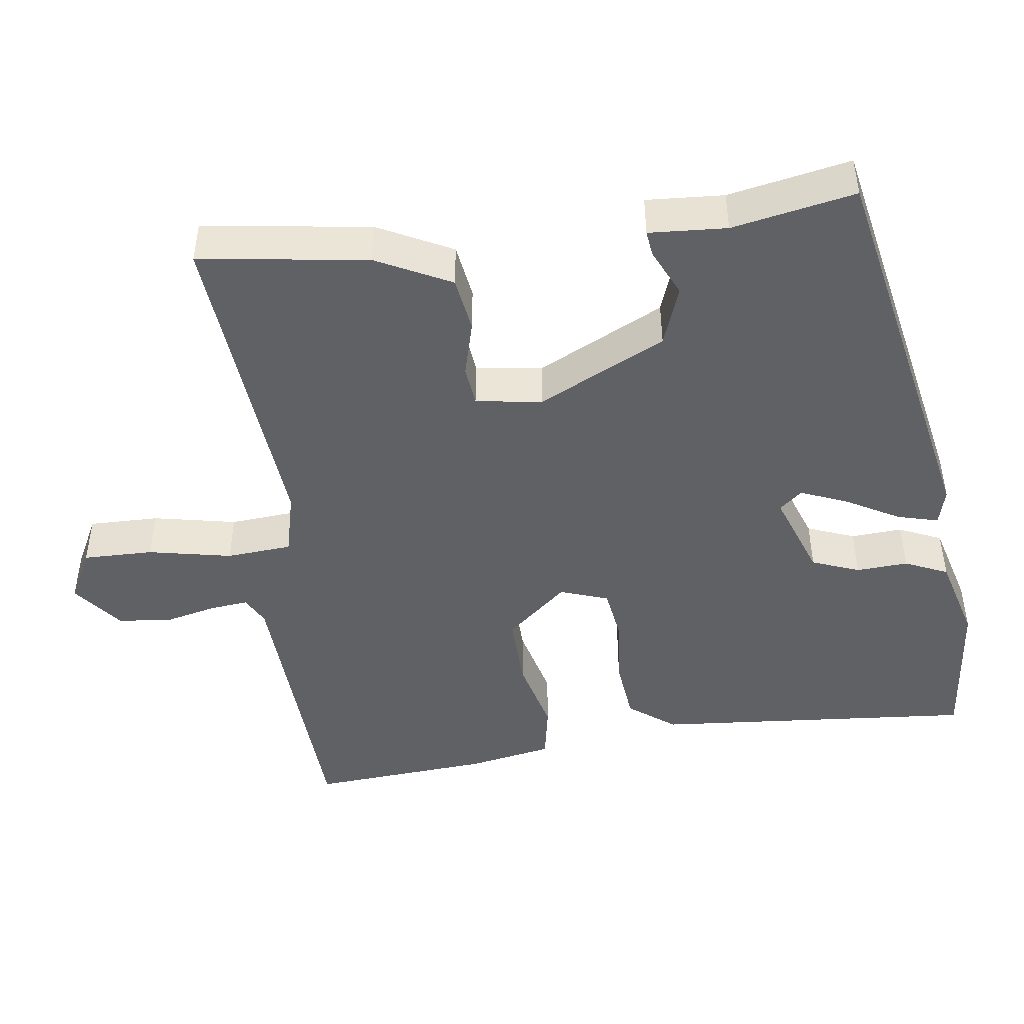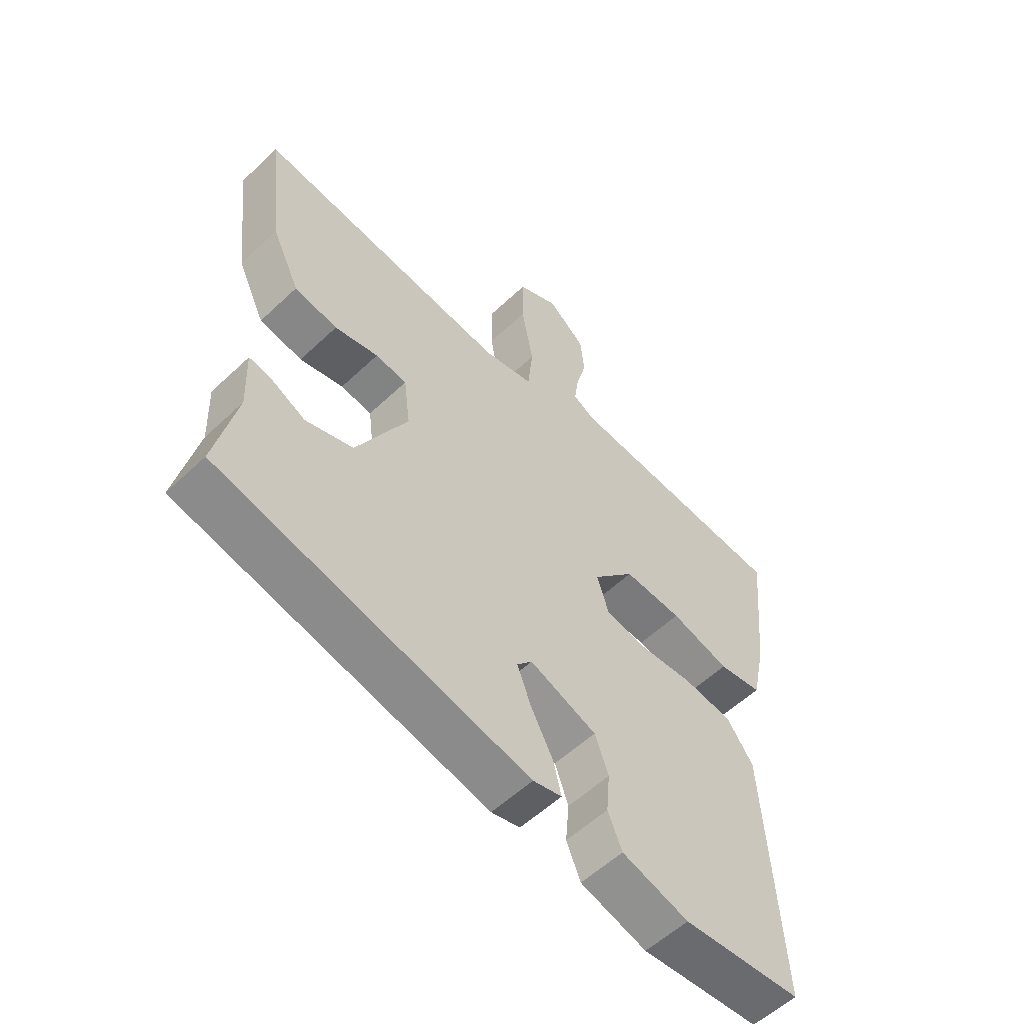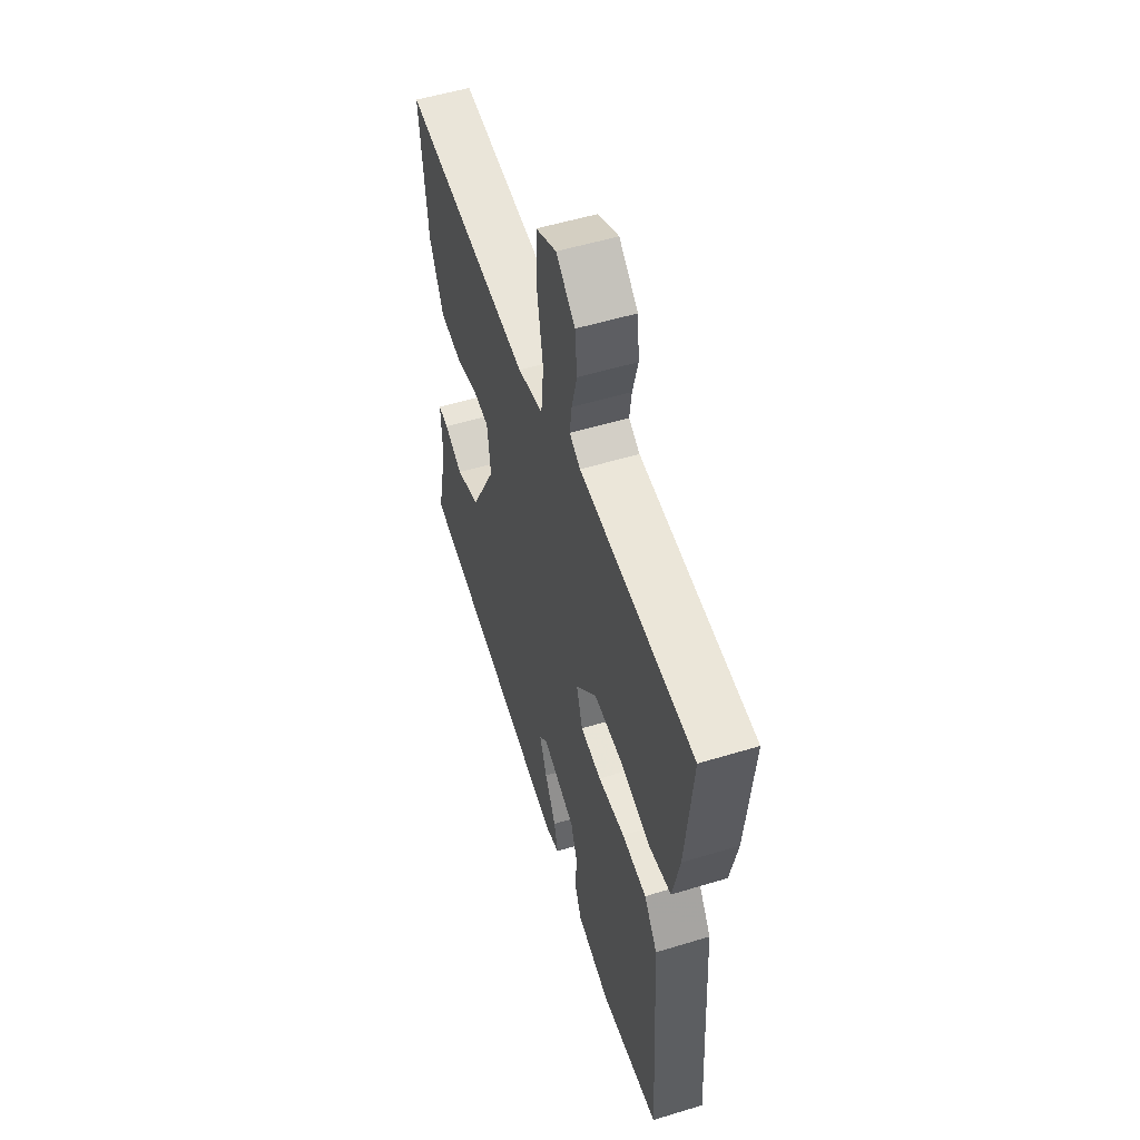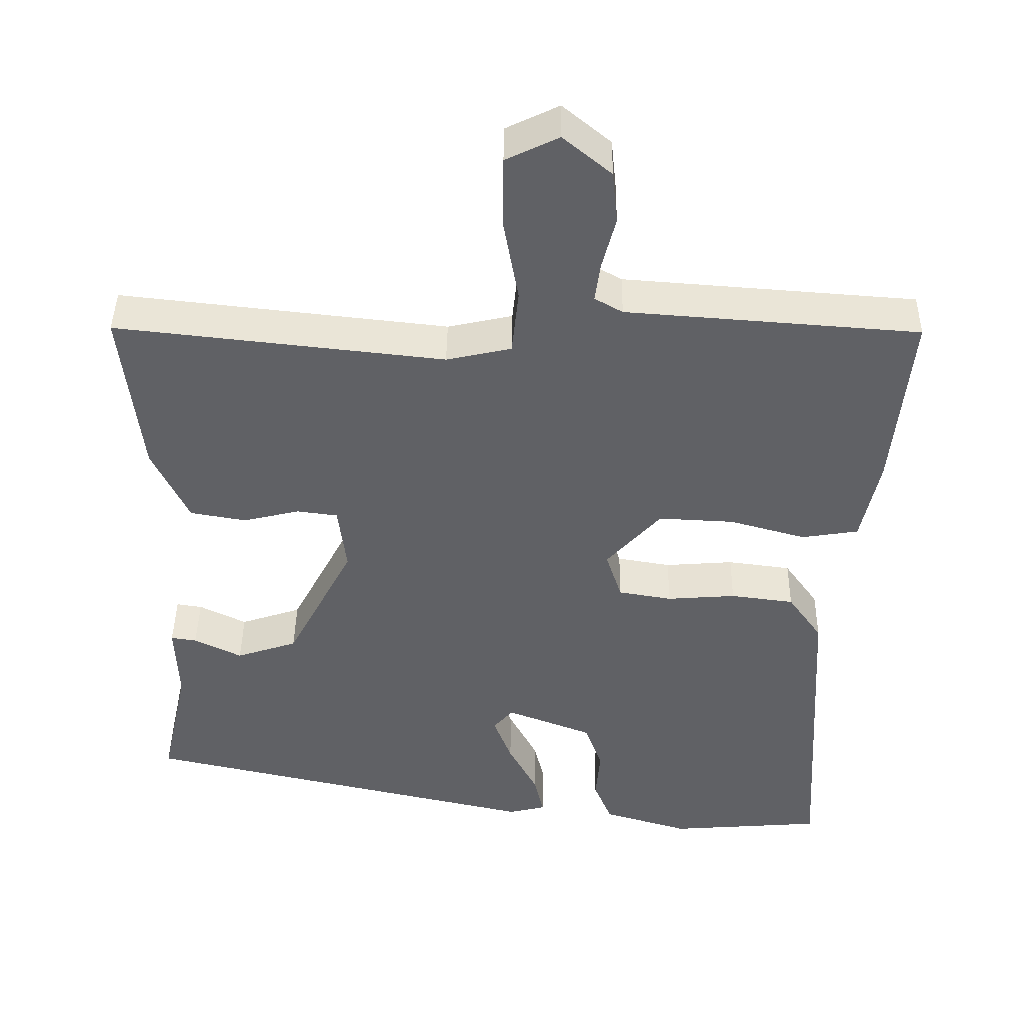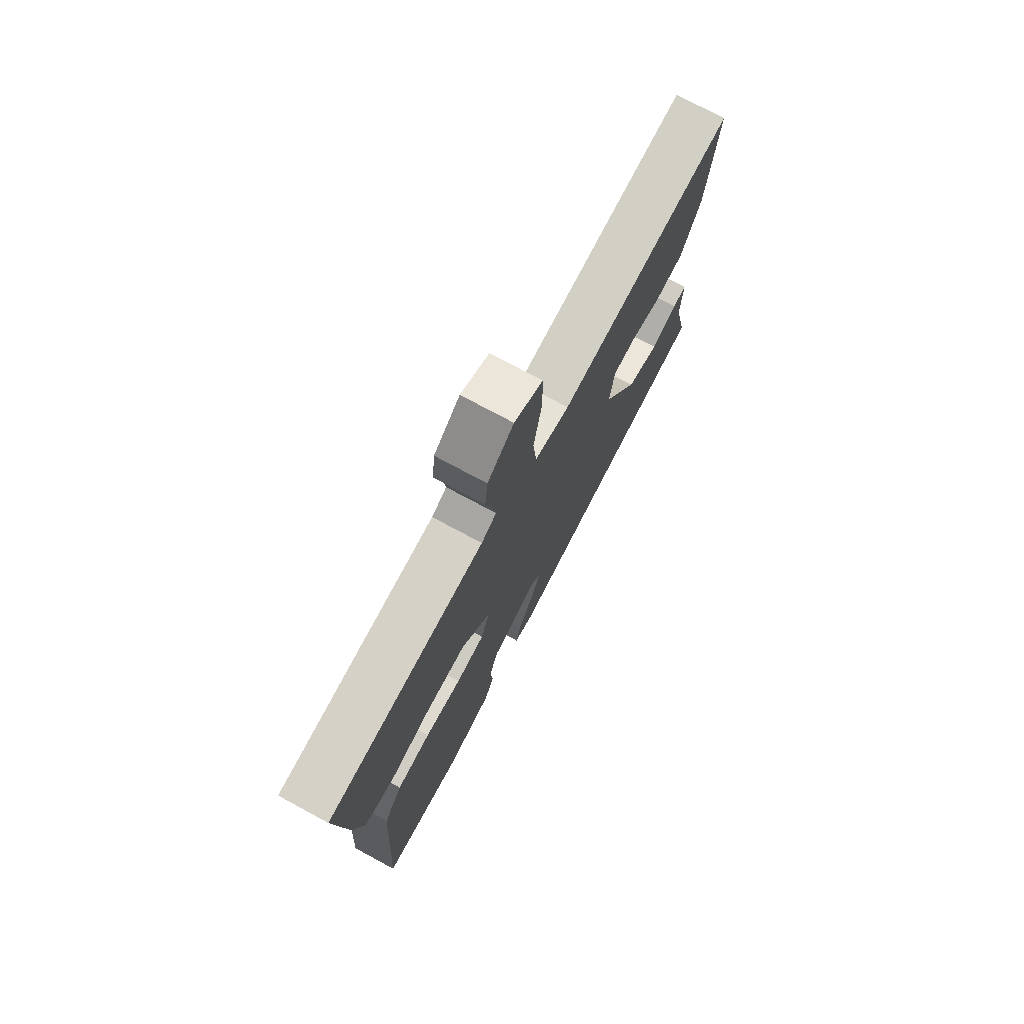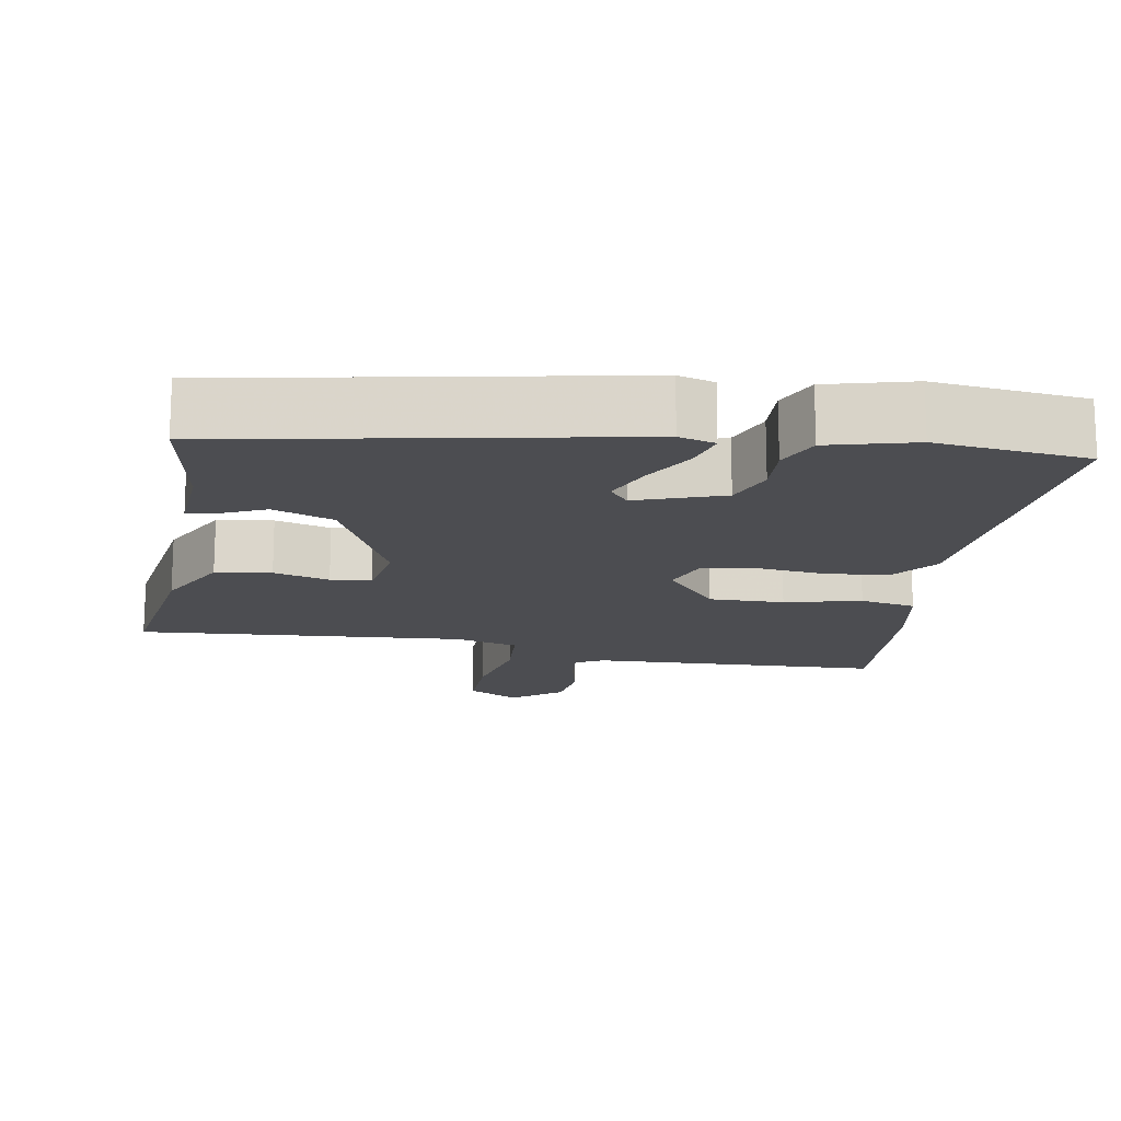
<metadata>
{"format":"obj","ext":"obj","renderer":"f3d","projection":"perspective","resolution":1024,"background":"white","views":[{"elev":-46.2,"azim":96.3,"up":"+Y"},{"elev":-56.4,"azim":134.6,"up":"+Z"},{"elev":53.2,"azim":-108.1,"up":"+Z"},{"elev":42.6,"azim":-179.2,"up":"+Z"},{"elev":75.0,"azim":-61.6,"up":"+Z"},{"elev":-16.1,"azim":168.3,"up":"+Y"}]}
</metadata>
<code>
v -0.505 0.07 -0.483
v -0.48 0.07 -0.052
v -0.435 0.07 0.011
v -0.351 0.07 0.022
v -0.26 0.07 0.015
v -0.189 0.07 0.027
v -0.168 0.07 0.092
v -0.24 0.07 0.172
v -0.34 0.07 0.167
v -0.441 0.07 0.139
v -0.516 0.07 0.151
v -0.54 0.07 0.263
v -0.564 0.07 0.504
v -0.176 0.07 0.533
v -0.139 0.07 0.554
v -0.146 0.07 0.606
v -0.164 0.07 0.675
v -0.157 0.07 0.745
v -0.093 0.07 0.798
v -0.023 0.07 0.764
v -0.022 0.07 0.67
v -0.042 0.07 0.558
v -0.033 0.07 0.471
v 0.053 0.07 0.452
v 0.488 0.07 0.5
v 0.462 0.07 0.275
v 0.414 0.07 0.174
v 0.34 0.07 0.161
v 0.265 0.07 0.179
v 0.211 0.07 0.172
v 0.2 0.07 0.083
v 0.288 0.07 -0.085
v 0.369 0.07 -0.112
v 0.432 0.07 -0.081
v 0.466 0.07 -0.076
v 0.462 0.07 -0.18
v 0.498 0.07 -0.343
v -0.033 0.07 -0.462
v -0.082 0.07 -0.45
v -0.069 0.07 -0.395
v -0.031 0.07 -0.323
v -0.007 0.07 -0.26
v -0.033 0.07 -0.23
v -0.147 0.07 -0.274
v -0.17 0.07 -0.338
v -0.164 0.07 -0.407
v -0.188 0.07 -0.465
v -0.302 0.07 -0.499
v -0.505 0 -0.483
v -0.48 0 -0.052
v -0.435 0 0.011
v -0.351 0 0.022
v -0.26 0 0.015
v -0.189 0 0.027
v -0.168 0 0.092
v -0.24 0 0.172
v -0.34 0 0.167
v -0.441 0 0.139
v -0.516 0 0.151
v -0.54 0 0.263
v -0.564 0 0.504
v -0.176 0 0.533
v -0.139 0 0.554
v -0.146 0 0.606
v -0.164 0 0.675
v -0.157 0 0.745
v -0.093 0 0.798
v -0.023 0 0.764
v -0.022 0 0.67
v -0.042 0 0.558
v -0.033 0 0.471
v 0.053 0 0.452
v 0.488 0 0.5
v 0.462 0 0.275
v 0.414 0 0.174
v 0.34 0 0.161
v 0.265 0 0.179
v 0.211 0 0.172
v 0.2 0 0.083
v 0.288 0 -0.085
v 0.369 0 -0.112
v 0.432 0 -0.081
v 0.466 0 -0.076
v 0.462 0 -0.18
v 0.498 0 -0.343
v -0.033 0 -0.462
v -0.082 0 -0.45
v -0.069 0 -0.395
v -0.031 0 -0.323
v -0.007 0 -0.26
v -0.033 0 -0.23
v -0.147 0 -0.274
v -0.17 0 -0.338
v -0.164 0 -0.407
v -0.188 0 -0.465
v -0.302 0 -0.499
f 3 4 5
f 2 3 5
f 1 2 5
f 48 1 5
f 47 48 5
f 46 47 5
f 45 46 5
f 44 45 5 6
f 43 44 6 7
f 42 43 7
f 39 40 41
f 38 39 41
f 37 38 41
f 36 37 41
f 35 36 41
f 34 35 41
f 33 34 41
f 32 33 41 42
f 31 32 42 7
f 27 28 29
f 26 27 29
f 25 26 29
f 24 25 29
f 23 24 29 30
f 20 21 22
f 19 20 22
f 18 19 22
f 17 18 22
f 16 17 22
f 15 16 22 23
f 31 7 8
f 30 31 8
f 23 30 8
f 15 23 8
f 14 15 8
f 12 13 14
f 11 12 14
f 10 11 14
f 9 10 14
f 8 9 14
f 53 52 51
f 53 51 50
f 53 50 49
f 53 49 96
f 53 96 95
f 53 95 94
f 53 94 93
f 54 53 93 92
f 55 54 92 91
f 55 91 90
f 89 88 87
f 89 87 86
f 89 86 85
f 89 85 84
f 89 84 83
f 89 83 82
f 89 82 81
f 90 89 81 80
f 55 90 80 79
f 77 76 75
f 77 75 74
f 77 74 73
f 77 73 72
f 78 77 72 71
f 70 69 68
f 70 68 67
f 70 67 66
f 70 66 65
f 70 65 64
f 71 70 64 63
f 56 55 79
f 56 79 78
f 56 78 71
f 56 71 63
f 56 63 62
f 62 61 60
f 62 60 59
f 62 59 58
f 62 58 57
f 62 57 56
f 1 49 50 2
f 2 50 51 3
f 3 51 52 4
f 4 52 53 5
f 5 53 54 6
f 6 54 55 7
f 7 55 56 8
f 8 56 57 9
f 9 57 58 10
f 10 58 59 11
f 11 59 60 12
f 12 60 61 13
f 13 61 62 14
f 14 62 63 15
f 15 63 64 16
f 16 64 65 17
f 17 65 66 18
f 18 66 67 19
f 19 67 68 20
f 20 68 69 21
f 21 69 70 22
f 22 70 71 23
f 23 71 72 24
f 24 72 73 25
f 25 73 74 26
f 26 74 75 27
f 27 75 76 28
f 28 76 77 29
f 29 77 78 30
f 30 78 79 31
f 31 79 80 32
f 32 80 81 33
f 33 81 82 34
f 34 82 83 35
f 35 83 84 36
f 36 84 85 37
f 37 85 86 38
f 38 86 87 39
f 39 87 88 40
f 40 88 89 41
f 41 89 90 42
f 42 90 91 43
f 43 91 92 44
f 44 92 93 45
f 45 93 94 46
f 46 94 95 47
f 47 95 96 48
f 48 96 49 1

</code>
